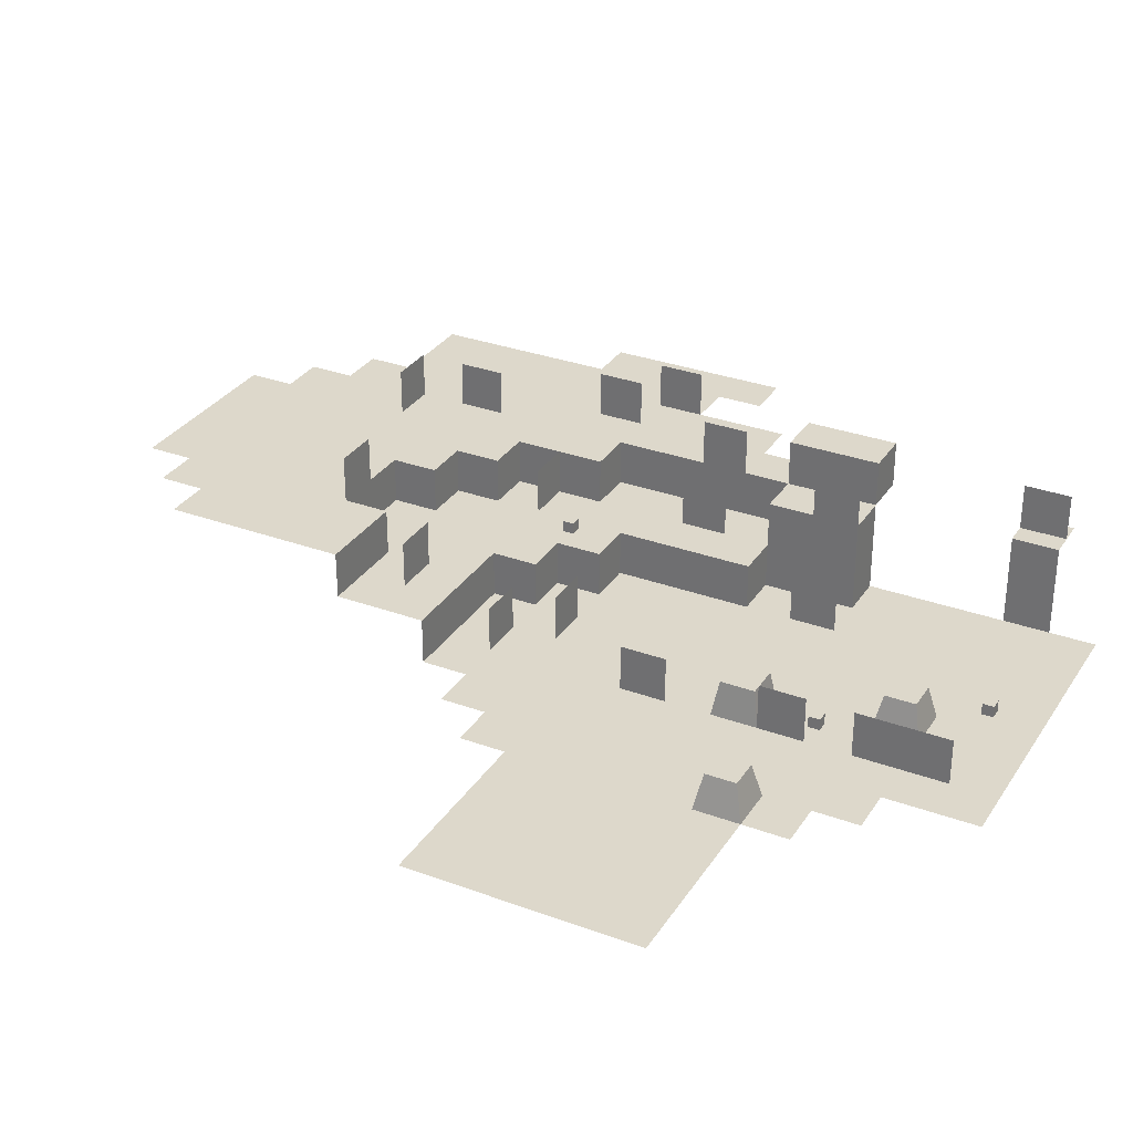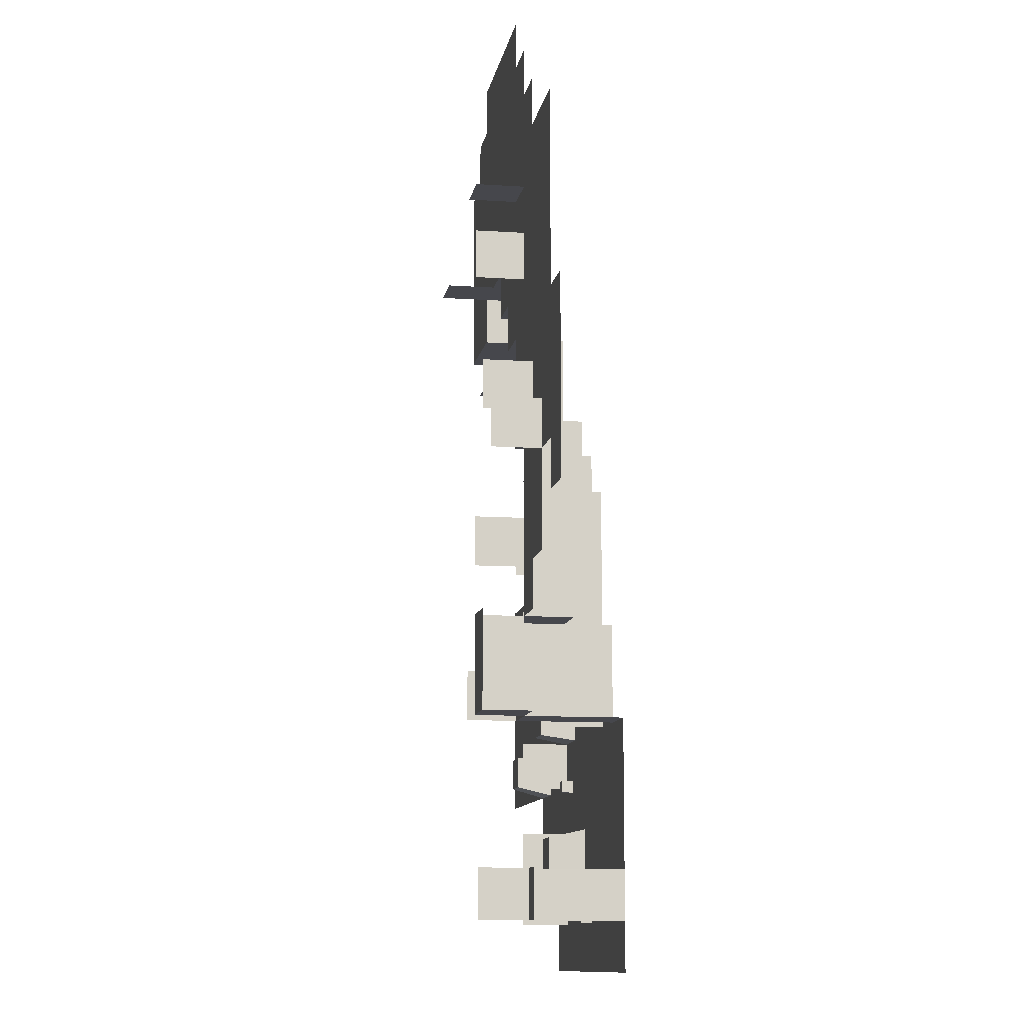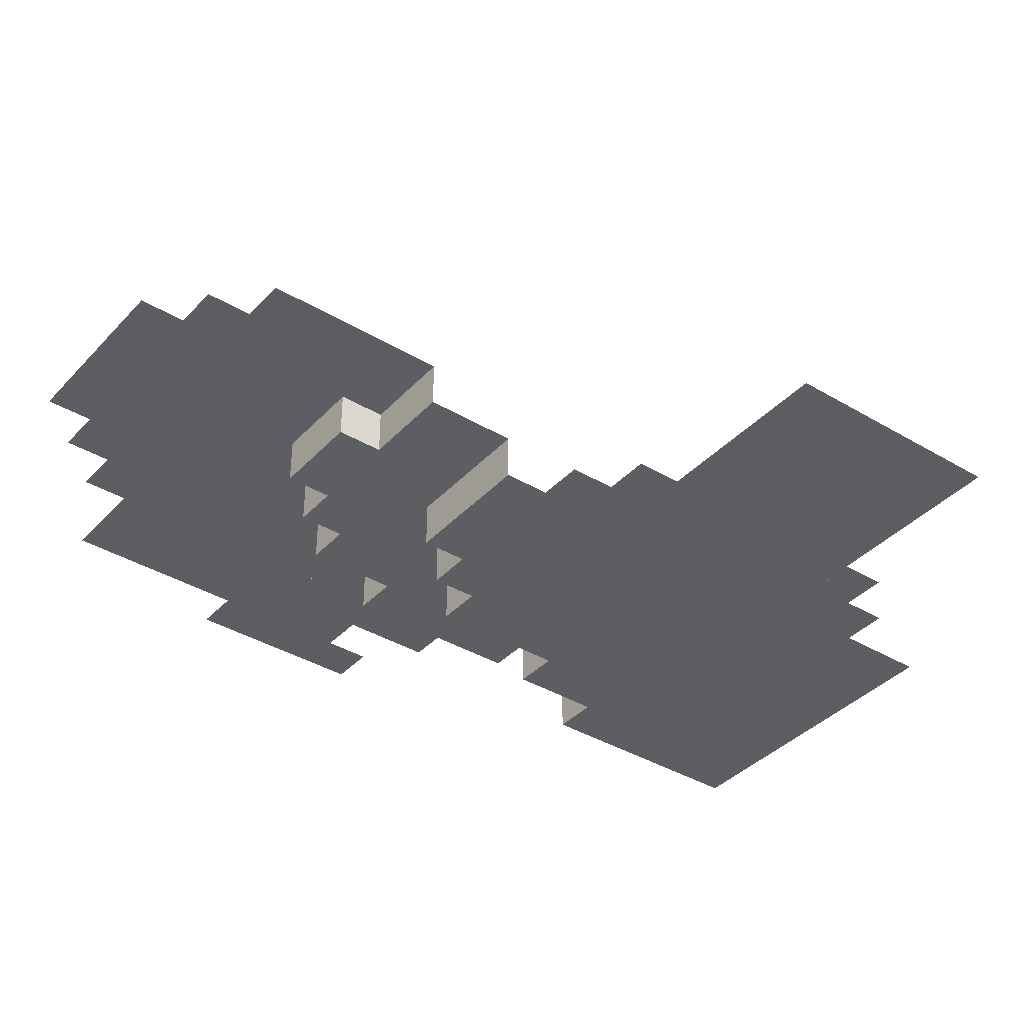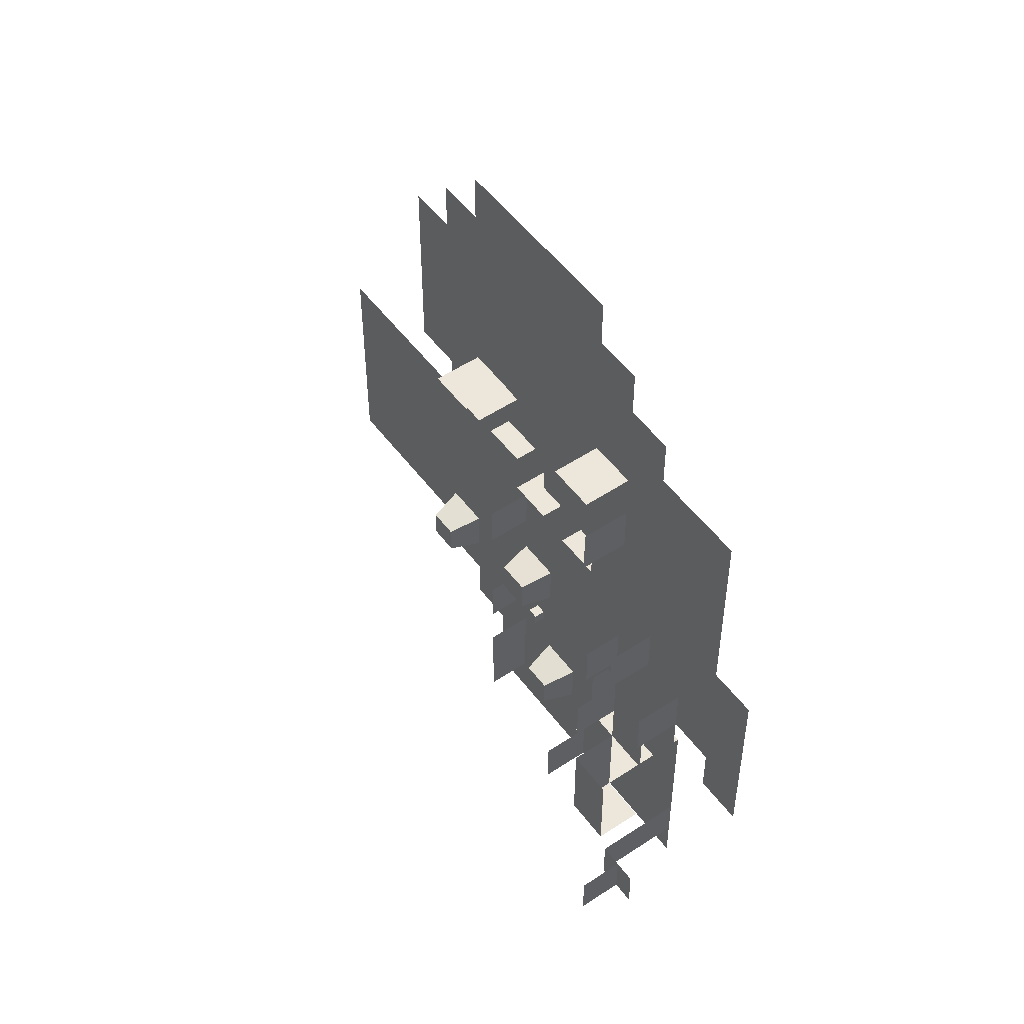
<metadata>
{"format":"obj","ext":"obj","renderer":"f3d","projection":"perspective","resolution":1024,"background":"white","views":[{"elev":31.2,"azim":117.6,"up":"+Y"},{"elev":-11.0,"azim":-99.5,"up":"+Z"},{"elev":-38.0,"azim":52.7,"up":"+Y"},{"elev":51.9,"azim":-125.7,"up":"+Z"}]}
</metadata>
<code>
o Default
v 12.5 0.0001204 0.000125
v 15 0.0002834 -2.5
v 12.5 0.000328 -2.5
v 15 -5.289e-05 -0.000125
v 12.5 0.0004416 -4.999
v 15 0.0006347 -7.499
v 12.5 0.0006916 -7.499
v 15 0.0004967 -5
v 10 -0.0001301 2.5
v 10 -9.823e-05 -0.000125
v 12.5 -0.0001498 2.5
v 10 -0.0003801 5
v 12.5 -0.0003979 5
v 10 0.0001828 -2.5
v 10 0.0005019 -4.999
v 2.5 -0.000456 5
v 5 -0.0002067 2.5
v 2.5 -0.0002922 2.5
v 5 -0.0004593 5
v 7.5 -0.0001301 2.5
v 5 4.329e-05 -0.000125
v 7.5 -9.823e-05 -0.000125
v 15 -0.0001909 2.5
v 15 -0.0004409 5
v 2.5 -4.388e-05 0.000125
v 2.5 -0.0007141 7.499
v 5 -0.0007141 7.499
v 7.5 -0.0003801 5
v 10 0.0007519 -7.499
v -7.5 0 7.5
v -5 2.5 7.5
v -7.5 2.5 7.5
v -5 0 7.5
v 5 0.0001596 -2.5
v 7.5 0.000152 -2.5
v 7.5 0.0007519 -7.499
v 7.5 0.0005095 -5
v 5 0.0005095 -5
v -2.5 0.0002158 -2.5
v 0 0.000381 -5
v -2.5 0.0004852 -5
v 0 0.0002061 -2.5
v 2.5 0.0006917 -7.499
v 5 2.776e-16 -10
v 2.5 0.0008764 -9.999
v 5 0.0007422 -7.499
v 0 -0.0007121 7.499
v 0 -0.0004073 5
v 0 -0.0001345 2.5
v 0 -4.388e-05 0.000125
v -2.5 -2.776e-16 12.5
v 1.388e-16 2.776e-16 10
v -2.5 -2.776e-16 10
v 1.388e-16 -2.776e-16 12.5
v -5 -2.776e-16 10
v -2.5 -0.000697 7.499
v -2.5 -0.0004073 5
v -5 -0.0004108 5
v -7.5 -2.776e-16 5
v -5 0.0002729 -2.5
v -5 0.0006102 -4.999
v -7.5 2.776e-16 -5
v -10 -2.776e-16 -7.5
v -10 2.776e-16 -5
v -7.5 0 -7.5
v -5 -0.0002112 2.5
v -7.5 -0.0001354 2.5
v -12.5 2.776e-16 -2.5
v -12.5 -2.776e-16 -5
v -10 2.776e-16 -2.5
v -10 -2.776e-16 5
v -10 -2.776e-16 2.5
v -10 -2.776e-16 0
v -7.5 0.0001926 -2.5
v -7.5 -5.737e-05 0.000125
v -12.5 -2.776e-16 7.5
v -12.5 -2.776e-16 5
v -10 -2.776e-16 7.5
v -2.5 -3.418e-05 0.000125
v 2.5 -2.776e-16 10
v -2.5 0.0007084 -7.499
v -5 2.776e-16 -10
v -5 0.0008602 -7.499
v -2.5 2.776e-16 -10
v 2.5 0.0002061 -2.5
v -2.5 -0.0001345 2.5
v -5 -2.776e-16 12.5
v -7.5 -2.776e-16 12.5
v -7.5 -2.776e-16 10
v -10 -2.776e-16 10
v 2.5 0.000381 -5
v -5 2.289e-05 0.000125
v 0 0.0007084 -7.499
v -5 2.776e-16 -12.5
v -2.5 2.776e-16 -12.5
v -7.5 2.776e-16 -15
v -7.5 -2.776e-16 -12.5
v -5 2.776e-16 -15
v -2.5 2.776e-16 -15
v -5 0 -17.5
v -2.5 0 -17.5
v -7.5 2.776e-16 -10
v -10 2.776e-16 -10
v -12.5 -2.776e-16 -7.5
v -12.5 2.776e-16 -10
v -15 -2.776e-16 0
v -15 2.776e-16 -2.5
v -12.5 -2.776e-16 0
v -12.5 -2.776e-16 2.5
v 0 2.776e-16 -12.5
v 0 2.776e-16 -10
v -5.417 1.875 -12.08
v -5.417 1.875 -10.42
v -7.083 1.875 -10.42
v -7.083 1.875 -12.08
v -2.5 2.5 -7.5
v -2.5 2.5 -5
v -10 2.776e-16 -12.5
v -12.5 0 -12.5
v -12.5 0 -15
v -10 0 -15
v -12.5 0 -17.5
v -10 0 -17.5
v -7.5 0 -17.5
v -2.5 2.5 -15
v -2.5 2.5 -12.5
v 0 0 -15
v 0 0 -17.5
v 2.5 0 -12.5
v -2.5 2.5 -10
v -2.5 2.5 0
v -2.5 2.5 2.5
v -12.5 2.5 0
v -12.5 2.5 2.5
v -17.5 2.5 0
v -15 2.5 2.5
v -15 2.5 0
v -17.5 2.5 2.5
v -12.5 2.5 5
v -12.5 2.5 7.5
v -15 2.5 5
v -10 2.5 7.5
v -10 2.5 10
v -7.5 2.5 10
v -7.5 2.5 12.5
v -5 2.5 12.5
v -2.5 2.5 12.5
v 0 2.5 12.5
v -7.5 2.5 20
v -10 2.5 17.5
v -10 2.5 20
v -7.5 2.5 17.5
v -12.5 2.5 10
v -10 2.5 12.5
v -12.5 2.5 12.5
v -7.5 2.5 15
v -10 2.5 15
v -15 2.5 7.5
v -5 2.5 15
v -2.5 2.5 15
v 0 2.5 15
v 0 2.5 17.5
v -2.5 2.5 17.5
v -5 2.5 17.5
v -5 2.5 20
v -15 5 20
v -17.5 5 17.5
v -17.5 5 20
v -15 5 17.5
v -12.5 2.5 15
v -12.5 2.5 17.5
v -15 2.5 12.5
v -15 2.5 15
v -15 2.5 10
v -17.5 2.5 7.5
v -17.5 2.5 10
v -17.5 2.5 5
v -15 5 12.5
v -12.5 5 12.5
v -15 5 2.5
v -15 5 5
v -5 5 15
v -2.5 5 15
v -15 2.5 -2.5
v -15 5 -2.5
v -15 5 0
v -17.5 5 0
v -15 0 -5
v -15 0 -7.5
v -17.5 0 -7.5
v -17.5 0 -5
v -17.5 0 -10
v -15 0 -10
v -15 0 -12.5
v -15 0 -15
v -15 0 -17.5
v -17.5 0 -17.5
v -17.5 0 -15
v -17.5 0 -12.5
v -15 2.5 -5
v -15 5 -5
v -17.5 5 -2.5
v -17.5 5 -5
v -15 7.5 -5
v -15 7.5 -2.5
v -17.5 7.5 -2.5
v -17.5 7.5 0
v -17.5 7.5 -5
v -20 7.5 -2.5
v -20 7.5 0
v -20 7.5 -5
v -20 5 -5
v -17.5 2.5 -5
v -17.5 5 2.5
v -17.5 5 5
v -17.5 5 7.5
v -17.5 5 10
v -15 5 10
v -15 5 15
v -12.5 5 15
v -12.5 5 17.5
v -10 5 17.5
v -10 5 20
v -7.5 5 20
v -5 5 20
v -5 5 17.5
v -2.5 5 17.5
v -5.551e-16 5 17.5
v -2.5 5 20
v 0 5 20
v 0 5 22.5
v -2.5 5 22.5
v -5 5 22.5
v -7.5 5 22.5
v -5 5 25
v -7.5 5 25
v -10 5 22.5
v -10 5 25
v -20 5 0
v -20 5 2.5
v -12.5 5 22.5
v -12.5 5 25
v -12.5 5 20
v -17.5 5 15
v -15 5 22.5
v -20 5 12.5
v -20 5 15
v -17.5 5 12.5
v -20 5 10
v -20 5 7.5
v -20 5 5
v -22.5 5 2.5
v -22.5 5 5
v -15 5 25
v -17.5 5 22.5
v -17.5 5 25
v -25 5 7.5
v -27.5 5 5
v -27.5 5 7.5
v -25 5 5
v -15 5 27.5
v -17.5 5 27.5
v -12.5 5 30
v -15 5 30
v -12.5 5 27.5
v -10 5 30
v -10 5 27.5
v -7.5 5 30
v -7.5 5 27.5
v -5 5 32.5
v -7.5 5 32.5
v -5 5 30
v -10 5 32.5
v -12.5 5 32.5
v -15 5 32.5
v -17.5 5 30
v -20 5 25
v -20 5 27.5
v -20 5 22.5
v -20 5 20
v -22.5 5 17.5
v -22.5 5 20
v -20 5 17.5
v -22.5 5 15
v -25 5 15
v -25 5 17.5
v -22.5 5 22.5
v -22.5 5 25
v -25 5 20
v -25 5 12.5
v -22.5 5 12.5
v -27.5 5 10
v -27.5 5 12.5
v -25 5 10
v -5 5 27.5
v -2.5 5 30
v -2.5 5 27.5
v 0 5 27.5
v -2.5 5 25
v 0 5 25
v -22.5 5 10
v -22.5 5 7.5
v -25 5 22.5
v -25 5 25
v -27.5 5 15
v -17.5 2.5 -15
v -17.5 2.5 -12.5
v -17.5 7.5 22.5
v -15 7.5 22.5
v -17.5 5 -12.5
v -20 5 -15
v -20 5 -12.5
v -17.5 5 -15
v -22.5 7.5 7.5
v -22.5 7.5 10
v -2.5 2.5 10
v -5 2.5 10
v -18.75 5 -12.5
v -18.75 7.5 -15
v -18.75 7.5 -12.5
v -18.75 5 -15
v -12.5 2.5 -5
v -12.5 2.5 -2.5
v -2.812 1.875 -4.688
v -2.812 1.875 -2.812
v -4.688 1.875 -4.688
v -4.688 1.875 -2.812
v -17.5 7.5 2.5
v -17.5 7.5 5
v -17.5 7.5 17.5
v -17.5 7.5 20
v -20 7.5 10
v -20 7.5 12.5
v -7.5 7.5 20
v -5 7.5 20
v -9.375 0.625 -15
v -8.75 0.625 -14.38
v -8.75 0.625 -15
v -9.375 0.625 -14.38
v -8.75 0 -15
v -9.375 0 -15
v -8.75 0 -14.38
v -9.375 0 -14.38
v -4.375 0.625 -7.812
v -3.75 0.625 -7.188
v -3.75 0.625 -7.812
v -4.375 0.625 -7.188
v -3.75 0 -7.812
v -4.375 0 -7.812
v -3.75 0 -7.188
v -4.375 0 -7.188
v -11.88 3.125 9.688
v -11.25 3.125 10.31
v -11.25 3.125 9.688
v -11.88 3.125 10.31
v -11.25 2.5 9.688
v -11.88 2.5 9.688
v -11.25 2.5 10.31
v -11.88 2.5 10.31
v 2.857 1.875 -5.357
v 4.524 1.875 -7.024
v 2.857 1.875 -7.024
v 4.524 1.875 -5.357
v 2.5 0 -7.5
v 2.5 0 -5
v 5 0 -5
v 5 0 -7.5
g Scene
f 1 2 3
f 1 4 2
f 5 6 7
f 5 8 6
f 3 8 5
f 3 2 8
f 9 1 10
f 9 11 1
f 12 11 9
f 12 13 11
f 14 5 15
f 14 3 5
f 16 17 18
f 16 19 17
f 20 21 17
f 20 22 21
f 13 23 11
f 13 24 23
f 10 3 14
f 10 1 3
f 18 21 25
f 18 17 21
f 26 19 16
f 26 27 19
f 12 20 28
f 12 9 20
f 9 22 20
f 9 10 22
f 15 7 29
f 15 5 7
f 30 31 32
f 30 33 31
f 22 34 21
f 22 35 34
f 15 36 37
f 15 29 36
f 35 38 34
f 35 37 38
f 14 37 35
f 14 15 37
f 28 17 19
f 28 20 17
f 10 35 22
f 10 14 35
f 39 40 41
f 39 42 40
f 11 4 1
f 11 23 4
f 43 44 45
f 43 46 44
f 47 16 48
f 47 26 16
f 48 18 49
f 48 16 18
f 49 25 50
f 49 18 25
f 51 52 53
f 51 54 52
f 55 56 33
f 55 53 56
f 33 57 58
f 33 56 57
f 56 48 57
f 56 47 48
f 30 58 59
f 30 33 58
f 60 41 61
f 60 39 41
f 62 63 64
f 62 65 63
f 59 66 67
f 59 58 66
f 68 64 69
f 68 70 64
f 71 67 72
f 71 59 67
f 73 74 70
f 73 75 74
f 76 71 77
f 76 78 71
f 42 79 50
f 42 39 79
f 52 26 47
f 52 80 26
f 72 75 73
f 72 67 75
f 81 82 83
f 81 84 82
f 50 85 42
f 50 25 85
f 58 86 66
f 58 57 86
f 87 53 55
f 87 51 53
f 88 55 89
f 88 87 55
f 90 30 78
f 90 89 30
f 53 47 56
f 53 52 47
f 42 91 40
f 42 85 91
f 37 46 38
f 37 36 46
f 85 38 91
f 85 34 38
f 25 34 85
f 25 21 34
f 67 92 75
f 67 66 92
f 70 62 64
f 70 74 62
f 41 93 81
f 41 40 93
f 84 94 82
f 84 95 94
f 94 96 97
f 94 98 96
f 74 61 62
f 74 60 61
f 78 59 71
f 78 30 59
f 99 100 98
f 99 101 100
f 41 83 61
f 41 81 83
f 102 94 97
f 102 82 94
f 48 86 57
f 48 49 86
f 61 65 62
f 61 83 65
f 65 103 63
f 65 102 103
f 104 103 105
f 104 63 103
f 69 63 104
f 69 64 63
f 106 68 107
f 106 108 68
f 109 73 108
f 109 72 73
f 77 72 109
f 77 71 72
f 108 70 68
f 108 73 70
f 89 33 30
f 89 55 33
f 66 79 92
f 66 86 79
f 75 60 74
f 75 92 60
f 86 50 79
f 86 49 50
f 39 92 79
f 39 60 92
f 95 98 94
f 95 99 98
f 84 110 95
f 84 111 110
f 81 111 84
f 81 93 111
f 93 45 111
f 93 43 45
f 40 43 93
f 40 91 43
f 91 46 43
f 91 38 46
f 82 112 113
f 82 94 112
f 102 113 114
f 102 82 113
f 97 114 115
f 97 102 114
f 94 115 112
f 94 97 115
f 113 115 114
f 113 112 115
f 41 116 117
f 41 81 116
f 81 117 116
f 81 41 117
f 33 32 31
f 33 30 32
f 102 118 103
f 102 97 118
f 103 119 105
f 103 118 119
f 118 120 119
f 118 121 120
f 121 122 120
f 121 123 122
f 96 123 121
f 96 124 123
f 98 124 96
f 98 100 124
f 83 102 65
f 83 82 102
f 97 121 118
f 97 96 121
f 95 125 126
f 95 99 125
f 110 99 95
f 110 127 99
f 127 101 99
f 127 128 101
f 45 110 111
f 45 129 110
f 99 126 125
f 99 95 126
f 84 126 130
f 84 95 126
f 86 131 132
f 86 79 131
f 79 132 131
f 79 86 132
f 95 130 126
f 95 84 130
f 109 133 134
f 109 108 133
f 135 136 137
f 135 138 136
f 76 139 140
f 76 77 139
f 134 137 136
f 134 133 137
f 139 136 141
f 139 134 136
f 77 134 139
f 77 109 134
f 78 140 142
f 78 76 140
f 90 142 143
f 90 78 142
f 89 143 144
f 89 90 143
f 88 144 145
f 88 89 144
f 51 146 147
f 51 87 146
f 87 145 146
f 87 88 145
f 54 147 148
f 54 51 147
f 149 150 151
f 149 152 150
f 140 143 142
f 140 153 143
f 153 154 143
f 153 155 154
f 143 145 144
f 143 154 145
f 154 156 145
f 154 157 156
f 141 140 139
f 141 158 140
f 145 159 146
f 145 156 159
f 146 160 147
f 146 159 160
f 147 161 148
f 147 160 161
f 160 162 161
f 160 163 162
f 159 163 160
f 159 164 163
f 152 165 164
f 152 149 165
f 157 152 156
f 157 150 152
f 166 167 168
f 166 169 167
f 170 150 157
f 170 171 150
f 156 164 159
f 156 152 164
f 172 170 155
f 172 173 170
f 174 155 153
f 174 172 155
f 175 174 158
f 175 176 174
f 177 158 141
f 177 175 158
f 138 141 136
f 138 177 141
f 155 157 154
f 155 170 157
f 155 178 179
f 155 172 178
f 141 180 181
f 141 136 180
f 160 182 183
f 160 159 182
f 108 137 133
f 108 106 137
f 106 184 137
f 106 107 184
f 137 185 186
f 137 184 185
f 135 186 187
f 135 137 186
f 68 188 107
f 68 69 188
f 69 189 188
f 69 104 189
f 188 190 191
f 188 189 190
f 189 192 190
f 189 193 192
f 104 193 189
f 104 105 193
f 105 194 193
f 105 119 194
f 119 195 194
f 119 120 195
f 120 196 195
f 120 122 196
f 195 197 198
f 195 196 197
f 194 198 199
f 194 195 198
f 193 199 192
f 193 194 199
f 107 200 184
f 107 188 200
f 184 201 185
f 184 200 201
f 186 202 187
f 186 185 202
f 185 203 202
f 185 201 203
f 185 204 205
f 185 201 204
f 187 206 207
f 187 202 206
f 202 208 206
f 202 203 208
f 207 209 210
f 207 206 209
f 206 211 209
f 206 208 211
f 203 211 208
f 203 212 211
f 188 213 200
f 188 191 213
f 200 203 201
f 200 213 203
f 138 187 214
f 138 135 187
f 177 214 215
f 177 138 214
f 176 216 217
f 176 175 216
f 175 215 216
f 175 177 215
f 174 217 218
f 174 176 217
f 172 218 178
f 172 174 218
f 173 178 219
f 173 172 178
f 170 219 220
f 170 173 219
f 171 220 221
f 171 170 220
f 150 221 222
f 150 171 221
f 151 222 223
f 151 150 222
f 149 223 224
f 149 151 223
f 165 224 225
f 165 149 224
f 164 225 226
f 164 165 225
f 163 226 227
f 163 164 226
f 162 227 228
f 162 163 227
f 229 226 225
f 229 227 226
f 230 227 229
f 230 228 227
f 231 229 232
f 231 230 229
f 232 225 233
f 232 229 225
f 233 224 234
f 233 225 224
f 235 234 236
f 235 233 234
f 236 237 238
f 236 234 237
f 214 239 240
f 214 187 239
f 238 241 242
f 238 237 241
f 237 243 241
f 237 223 243
f 223 221 243
f 223 222 221
f 243 169 166
f 243 221 169
f 169 244 167
f 169 219 244
f 221 219 169
f 221 220 219
f 234 223 237
f 234 224 223
f 241 166 245
f 241 243 166
f 244 246 247
f 244 248 246
f 219 248 244
f 219 178 248
f 248 249 246
f 248 217 249
f 178 217 248
f 178 218 217
f 217 250 249
f 217 216 250
f 216 251 250
f 216 215 251
f 251 252 253
f 251 240 252
f 215 240 251
f 215 214 240
f 153 158 174
f 153 140 158
f 254 255 256
f 254 245 255
f 257 258 259
f 257 260 258
f 261 256 262
f 261 254 256
f 242 245 254
f 242 241 245
f 263 261 264
f 263 265 261
f 266 265 263
f 266 267 265
f 268 267 266
f 268 269 267
f 270 268 271
f 270 272 268
f 271 266 273
f 271 268 266
f 273 263 274
f 273 266 263
f 274 264 275
f 274 263 264
f 264 262 276
f 264 261 262
f 262 277 278
f 262 256 277
f 256 279 277
f 256 255 279
f 280 281 282
f 280 283 281
f 283 284 281
f 283 247 284
f 281 285 286
f 281 284 285
f 277 287 288
f 277 279 287
f 282 286 289
f 282 281 286
f 284 290 285
f 284 291 290
f 290 292 293
f 290 294 292
f 294 259 292
f 294 257 259
f 245 168 255
f 245 166 168
f 265 254 261
f 265 242 254
f 267 242 265
f 267 238 242
f 269 238 267
f 269 236 238
f 272 269 268
f 272 295 269
f 295 236 269
f 295 235 236
f 296 295 272
f 296 297 295
f 298 299 297
f 298 300 299
f 300 232 299
f 300 231 232
f 299 233 235
f 299 232 233
f 297 235 295
f 297 299 235
f 168 283 280
f 168 167 283
f 279 282 287
f 279 280 282
f 255 280 279
f 255 168 280
f 167 247 283
f 167 244 247
f 247 291 284
f 247 246 291
f 246 301 291
f 246 249 301
f 291 294 290
f 291 301 294
f 301 257 294
f 301 302 257
f 249 302 301
f 249 250 302
f 250 253 302
f 250 251 253
f 287 289 303
f 287 282 289
f 288 303 304
f 288 287 303
f 285 293 305
f 285 290 293
f 199 306 307
f 199 198 306
f 245 308 309
f 245 255 308
f 310 311 312
f 310 313 311
f 301 314 315
f 301 302 314
f 55 316 317
f 55 53 316
f 318 319 320
f 318 321 319
f 68 322 323
f 68 69 322
f 53 317 316
f 53 55 317
f 307 313 310
f 307 306 313
f 39 324 325
f 39 41 324
f 41 326 324
f 41 61 326
f 61 327 326
f 61 60 327
f 60 325 327
f 60 39 325
f 325 326 327
f 325 324 326
f 215 328 329
f 215 214 328
f 168 330 331
f 168 167 330
f 246 332 333
f 246 249 332
f 225 334 335
f 225 224 334
f 336 337 338
f 336 339 337
f 340 336 338
f 340 341 336
f 342 338 337
f 342 340 338
f 343 337 339
f 343 342 337
f 341 339 336
f 341 343 339
f 344 345 346
f 344 347 345
f 348 344 346
f 348 349 344
f 350 346 345
f 350 348 346
f 351 345 347
f 351 350 345
f 349 347 344
f 349 351 347
f 352 353 354
f 352 355 353
f 356 352 354
f 356 357 352
f 358 354 353
f 358 356 354
f 359 353 355
f 359 358 353
f 357 355 352
f 357 359 355
f 360 361 362
f 360 363 361
f 364 360 362
f 364 365 360
f 365 363 360
f 365 366 363
f 367 362 361
f 367 364 362
f 366 361 363
f 366 367 361

</code>
